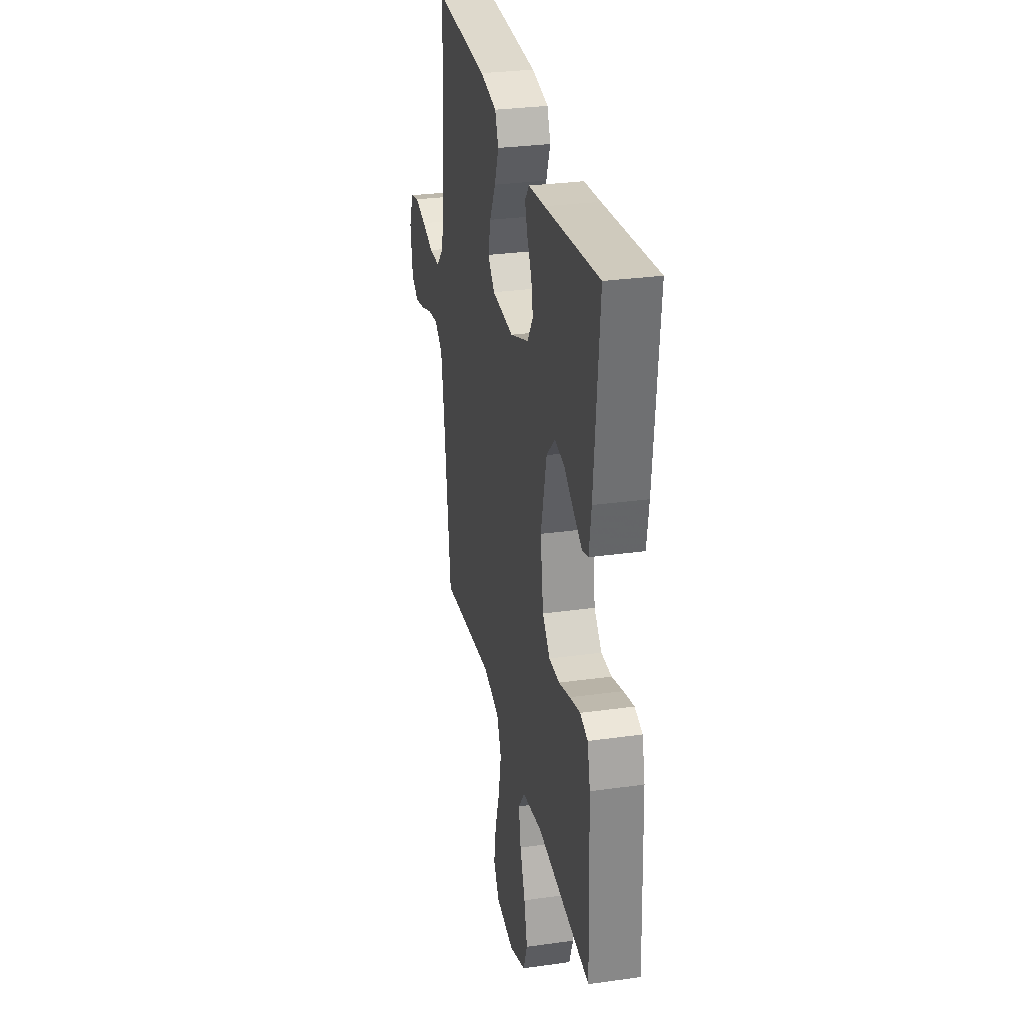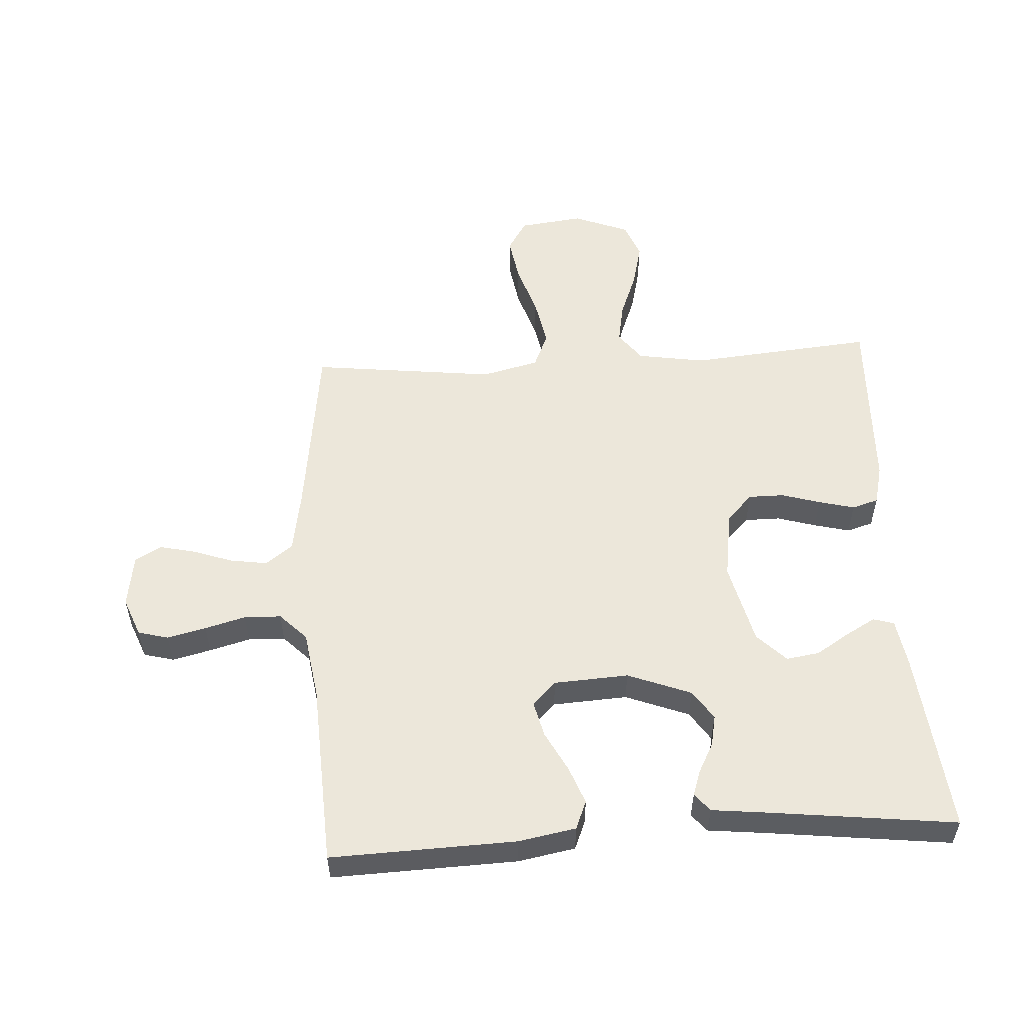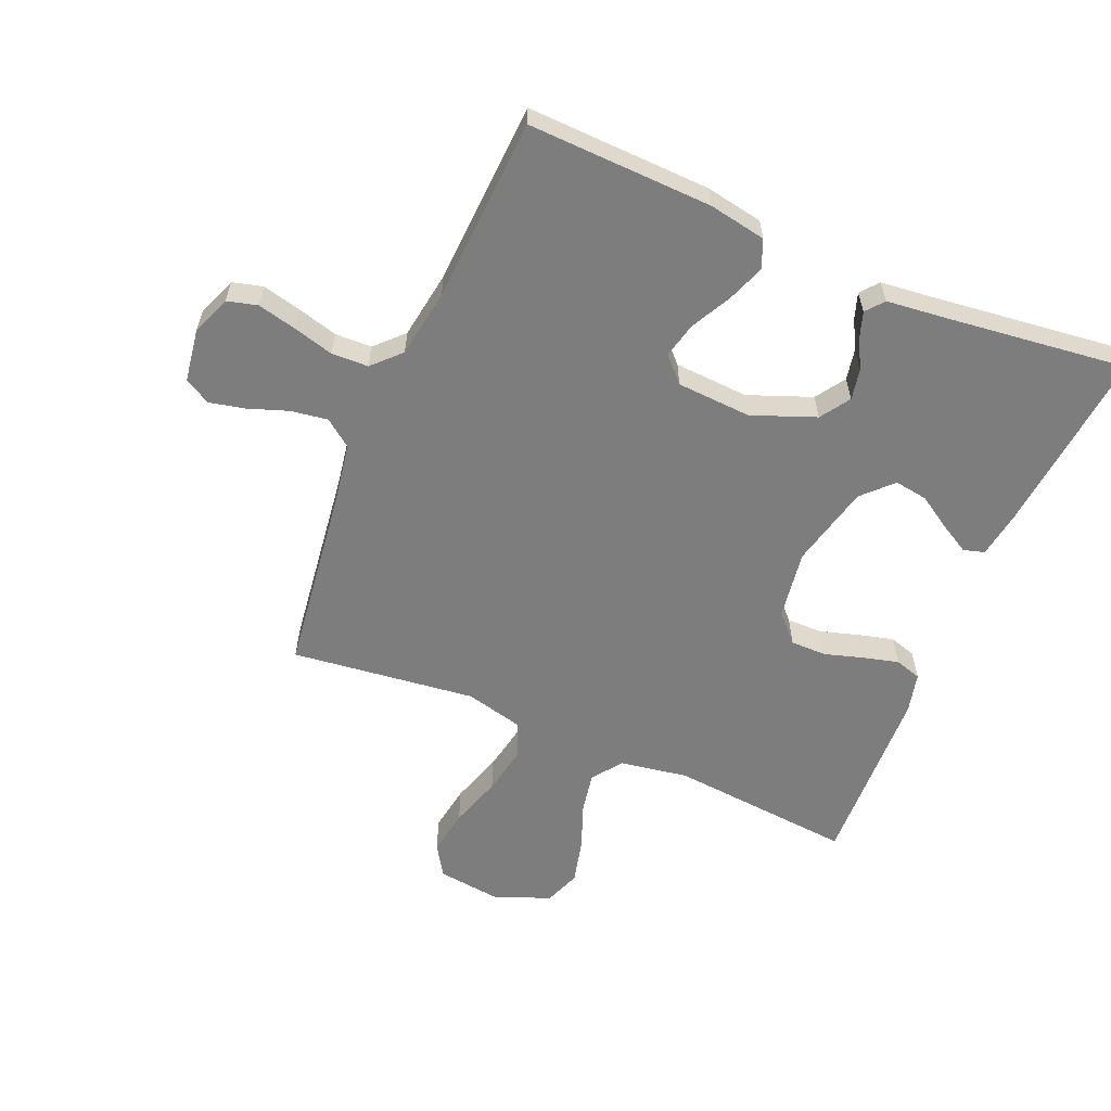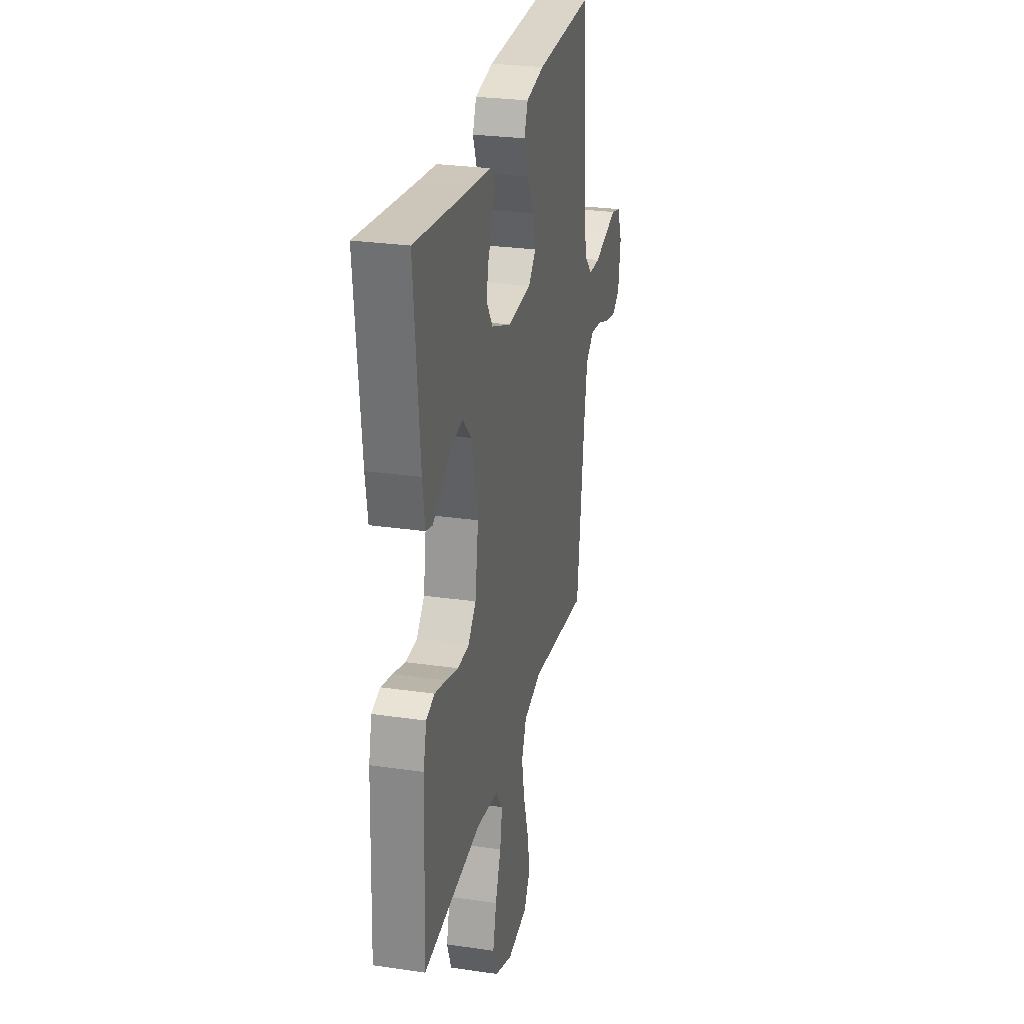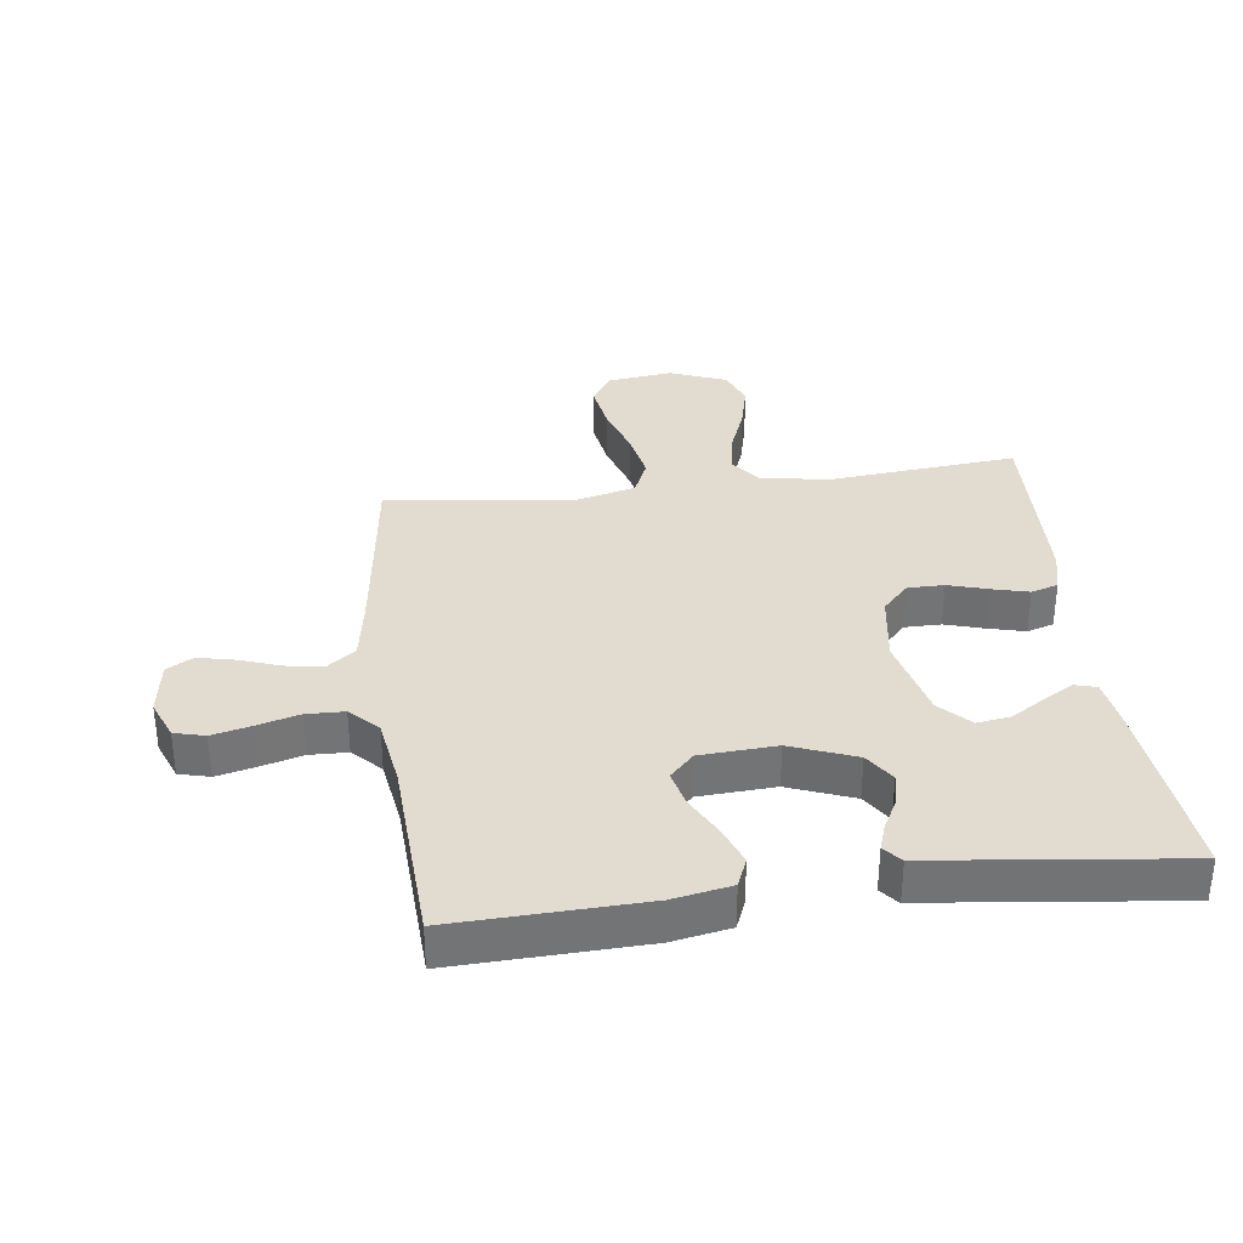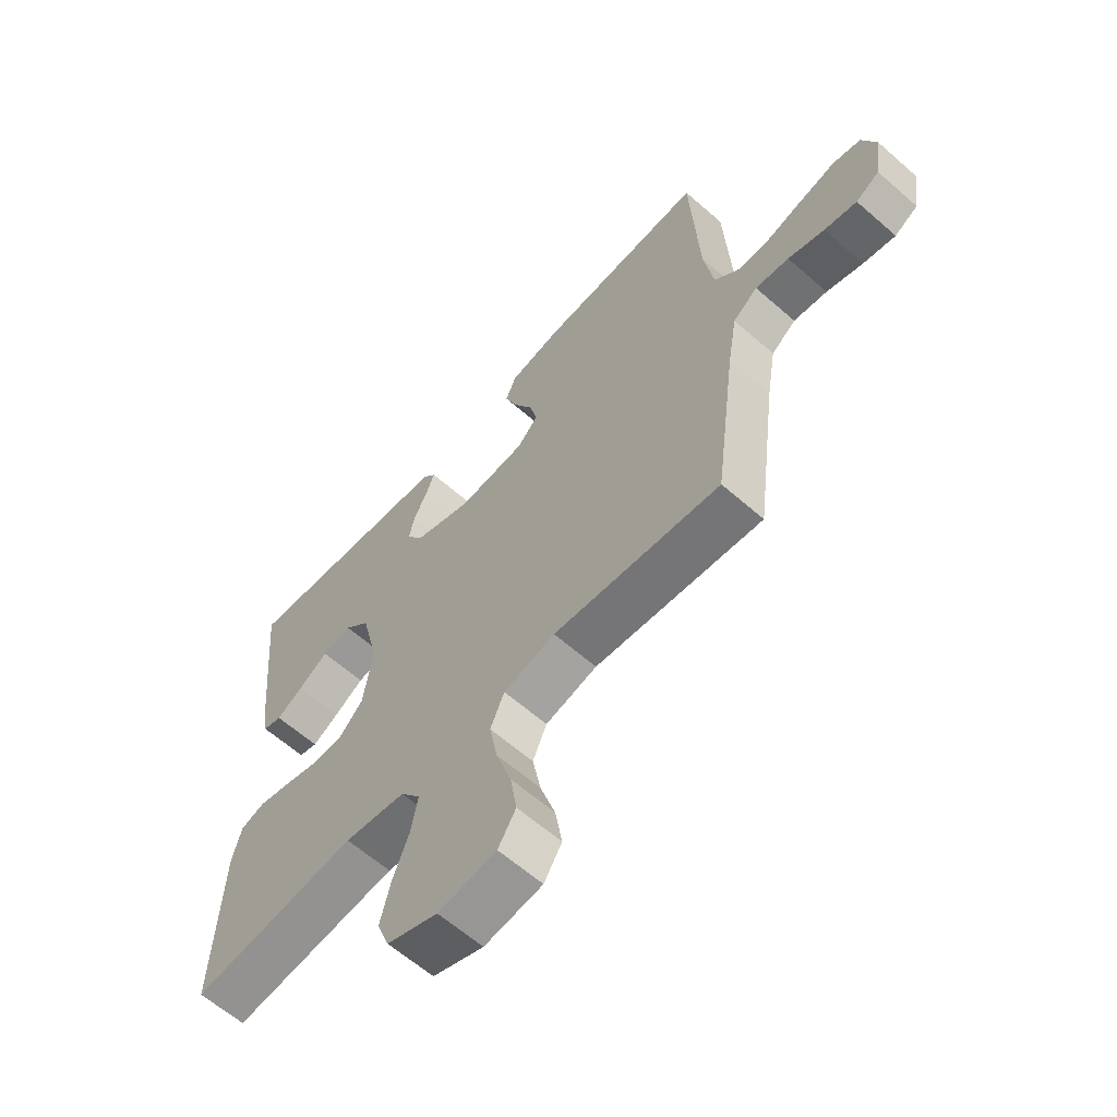
<metadata>
{"format":"obj","ext":"obj","renderer":"f3d","projection":"perspective","resolution":1024,"background":"white","views":[{"elev":29.9,"azim":78.5,"up":"+Z"},{"elev":54.1,"azim":-3.5,"up":"+Y"},{"elev":-59.2,"azim":-23.0,"up":"+Y"},{"elev":27.4,"azim":102.6,"up":"+Z"},{"elev":34.3,"azim":-7.4,"up":"+Y"},{"elev":-62.3,"azim":-131.6,"up":"+Z"}]}
</metadata>
<code>
v 0.5 0.07 0.5
v 0.471 0.07 0.2
v 0.459 0.07 0.122
v 0.425 0.07 0.112
v 0.377 0.07 0.139
v 0.323 0.07 0.173
v 0.269 0.07 0.181
v 0.223 0.07 0.134
v 0.191 0.07 0
v 0.208 0.07 -0.112
v 0.25 0.07 -0.156
v 0.308 0.07 -0.156
v 0.371 0.07 -0.137
v 0.429 0.07 -0.122
v 0.472 0.07 -0.135
v 0.488 0.07 -0.2
v 0.5 0.07 -0.5
v 0.2 0.07 -0.473
v 0.09 0.07 -0.491
v 0.054 0.07 -0.539
v 0.066 0.07 -0.605
v 0.095 0.07 -0.68
v 0.113 0.07 -0.753
v 0.091 0.07 -0.812
v 0 0.07 -0.848
v -0.104 0.07 -0.835
v -0.136 0.07 -0.784
v -0.124 0.07 -0.709
v -0.097 0.07 -0.624
v -0.082 0.07 -0.545
v -0.107 0.07 -0.487
v -0.2 0.07 -0.464
v -0.5 0.07 -0.5
v -0.539 0.07 -0.2
v -0.556 0.07 -0.099
v -0.6 0.07 -0.066
v -0.66 0.07 -0.075
v -0.725 0.07 -0.098
v -0.783 0.07 -0.111
v -0.825 0.07 -0.087
v -0.838 0.07 0
v -0.813 0.07 0.063
v -0.764 0.07 0.076
v -0.701 0.07 0.061
v -0.635 0.07 0.043
v -0.575 0.07 0.045
v -0.532 0.07 0.089
v -0.515 0.07 0.2
v -0.5 0.07 0.5
v -0.2 0.07 0.49
v -0.107 0.07 0.473
v -0.088 0.07 0.427
v -0.111 0.07 0.366
v -0.145 0.07 0.301
v -0.159 0.07 0.243
v -0.121 0.07 0.204
v 0 0.07 0.197
v 0.103 0.07 0.237
v 0.135 0.07 0.285
v 0.125 0.07 0.335
v 0.099 0.07 0.384
v 0.085 0.07 0.425
v 0.109 0.07 0.454
v 0.2 0.07 0.464
v 0.5 0 0.5
v 0.471 0 0.2
v 0.459 0 0.122
v 0.425 0 0.112
v 0.377 0 0.139
v 0.323 0 0.173
v 0.269 0 0.181
v 0.223 0 0.134
v 0.191 0 0
v 0.208 0 -0.112
v 0.25 0 -0.156
v 0.308 0 -0.156
v 0.371 0 -0.137
v 0.429 0 -0.122
v 0.472 0 -0.135
v 0.488 0 -0.2
v 0.5 0 -0.5
v 0.2 0 -0.473
v 0.09 0 -0.491
v 0.054 0 -0.539
v 0.066 0 -0.605
v 0.095 0 -0.68
v 0.113 0 -0.753
v 0.091 0 -0.812
v 0 0 -0.848
v -0.104 0 -0.835
v -0.136 0 -0.784
v -0.124 0 -0.709
v -0.097 0 -0.624
v -0.082 0 -0.545
v -0.107 0 -0.487
v -0.2 0 -0.464
v -0.5 0 -0.5
v -0.539 0 -0.2
v -0.556 0 -0.099
v -0.6 0 -0.066
v -0.66 0 -0.075
v -0.725 0 -0.098
v -0.783 0 -0.111
v -0.825 0 -0.087
v -0.838 0 0
v -0.813 0 0.063
v -0.764 0 0.076
v -0.701 0 0.061
v -0.635 0 0.043
v -0.575 0 0.045
v -0.532 0 0.089
v -0.515 0 0.2
v -0.5 0 0.5
v -0.2 0 0.49
v -0.107 0 0.473
v -0.088 0 0.427
v -0.111 0 0.366
v -0.145 0 0.301
v -0.159 0 0.243
v -0.121 0 0.204
v 0 0 0.197
v 0.103 0 0.237
v 0.135 0 0.285
v 0.125 0 0.335
v 0.099 0 0.384
v 0.085 0 0.425
v 0.109 0 0.454
v 0.2 0 0.464
f 61 62 63 64
f 60 61 64 1
f 59 60 1 2
f 58 59 2
f 57 58 2
f 51 52 53 54
f 51 54 55
f 48 49 50 51
f 47 48 51 55
f 46 47 55 56
f 42 43 44 45
f 40 41 42 45
f 40 45 46
f 37 38 39 40
f 36 37 40 46
f 35 36 46 56
f 32 33 34
f 31 32 34 35
f 26 27 28 29
f 26 29 30
f 25 26 30
f 24 25 30
f 21 22 23 24
f 20 21 24 30
f 19 20 30 31
f 15 16 17 18
f 12 13 14 15
f 12 15 18 19
f 3 4 5 6
f 2 3 6
f 2 6 7
f 57 2 7
f 56 57 7 8
f 35 56 8 9
f 31 35 9 10
f 11 12 19 31
f 10 11 31
f 128 127 126 125
f 65 128 125 124
f 66 65 124 123
f 66 123 122
f 66 122 121
f 118 117 116 115
f 119 118 115
f 115 114 113 112
f 119 115 112 111
f 120 119 111 110
f 109 108 107 106
f 109 106 105 104
f 110 109 104
f 104 103 102 101
f 110 104 101 100
f 120 110 100 99
f 98 97 96
f 99 98 96 95
f 93 92 91 90
f 94 93 90
f 94 90 89
f 94 89 88
f 88 87 86 85
f 94 88 85 84
f 95 94 84 83
f 82 81 80 79
f 79 78 77 76
f 83 82 79 76
f 70 69 68 67
f 70 67 66
f 71 70 66
f 71 66 121
f 72 71 121 120
f 73 72 120 99
f 74 73 99 95
f 95 83 76 75
f 95 75 74
f 1 65 66 2
f 2 66 67 3
f 3 67 68 4
f 4 68 69 5
f 5 69 70 6
f 6 70 71 7
f 7 71 72 8
f 8 72 73 9
f 9 73 74 10
f 10 74 75 11
f 11 75 76 12
f 12 76 77 13
f 13 77 78 14
f 14 78 79 15
f 15 79 80 16
f 16 80 81 17
f 17 81 82 18
f 18 82 83 19
f 19 83 84 20
f 20 84 85 21
f 21 85 86 22
f 22 86 87 23
f 23 87 88 24
f 24 88 89 25
f 25 89 90 26
f 26 90 91 27
f 27 91 92 28
f 28 92 93 29
f 29 93 94 30
f 30 94 95 31
f 31 95 96 32
f 32 96 97 33
f 33 97 98 34
f 34 98 99 35
f 35 99 100 36
f 36 100 101 37
f 37 101 102 38
f 38 102 103 39
f 39 103 104 40
f 40 104 105 41
f 41 105 106 42
f 42 106 107 43
f 43 107 108 44
f 44 108 109 45
f 45 109 110 46
f 46 110 111 47
f 47 111 112 48
f 48 112 113 49
f 49 113 114 50
f 50 114 115 51
f 51 115 116 52
f 52 116 117 53
f 53 117 118 54
f 54 118 119 55
f 55 119 120 56
f 56 120 121 57
f 57 121 122 58
f 58 122 123 59
f 59 123 124 60
f 60 124 125 61
f 61 125 126 62
f 62 126 127 63
f 63 127 128 64
f 64 128 65 1

</code>
